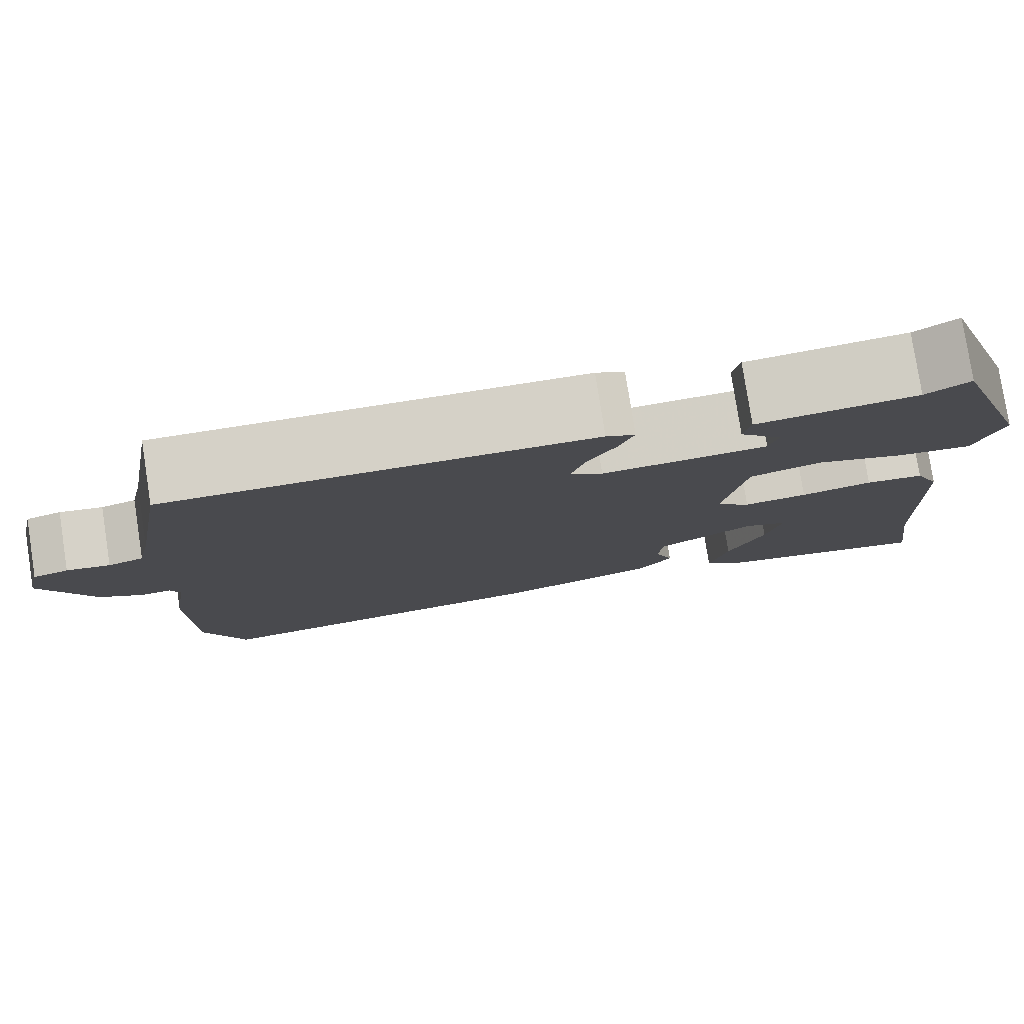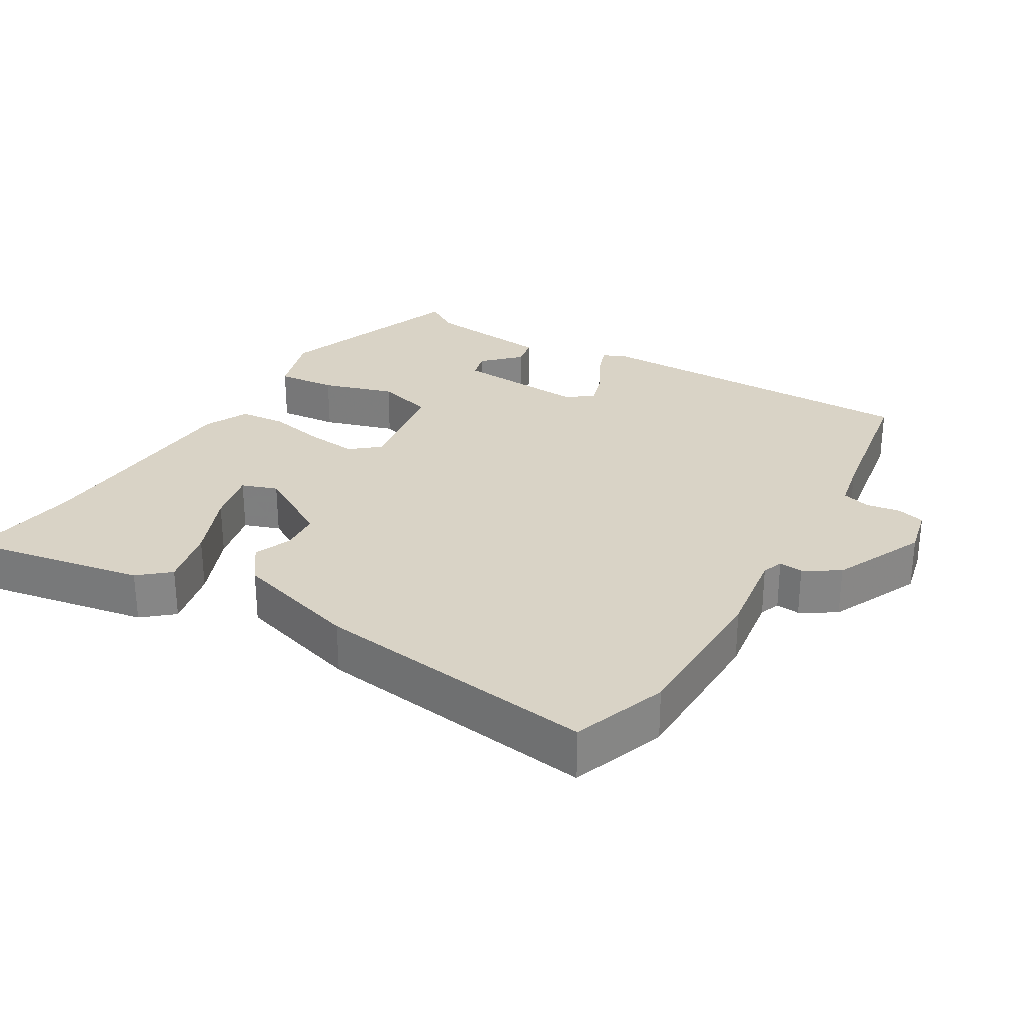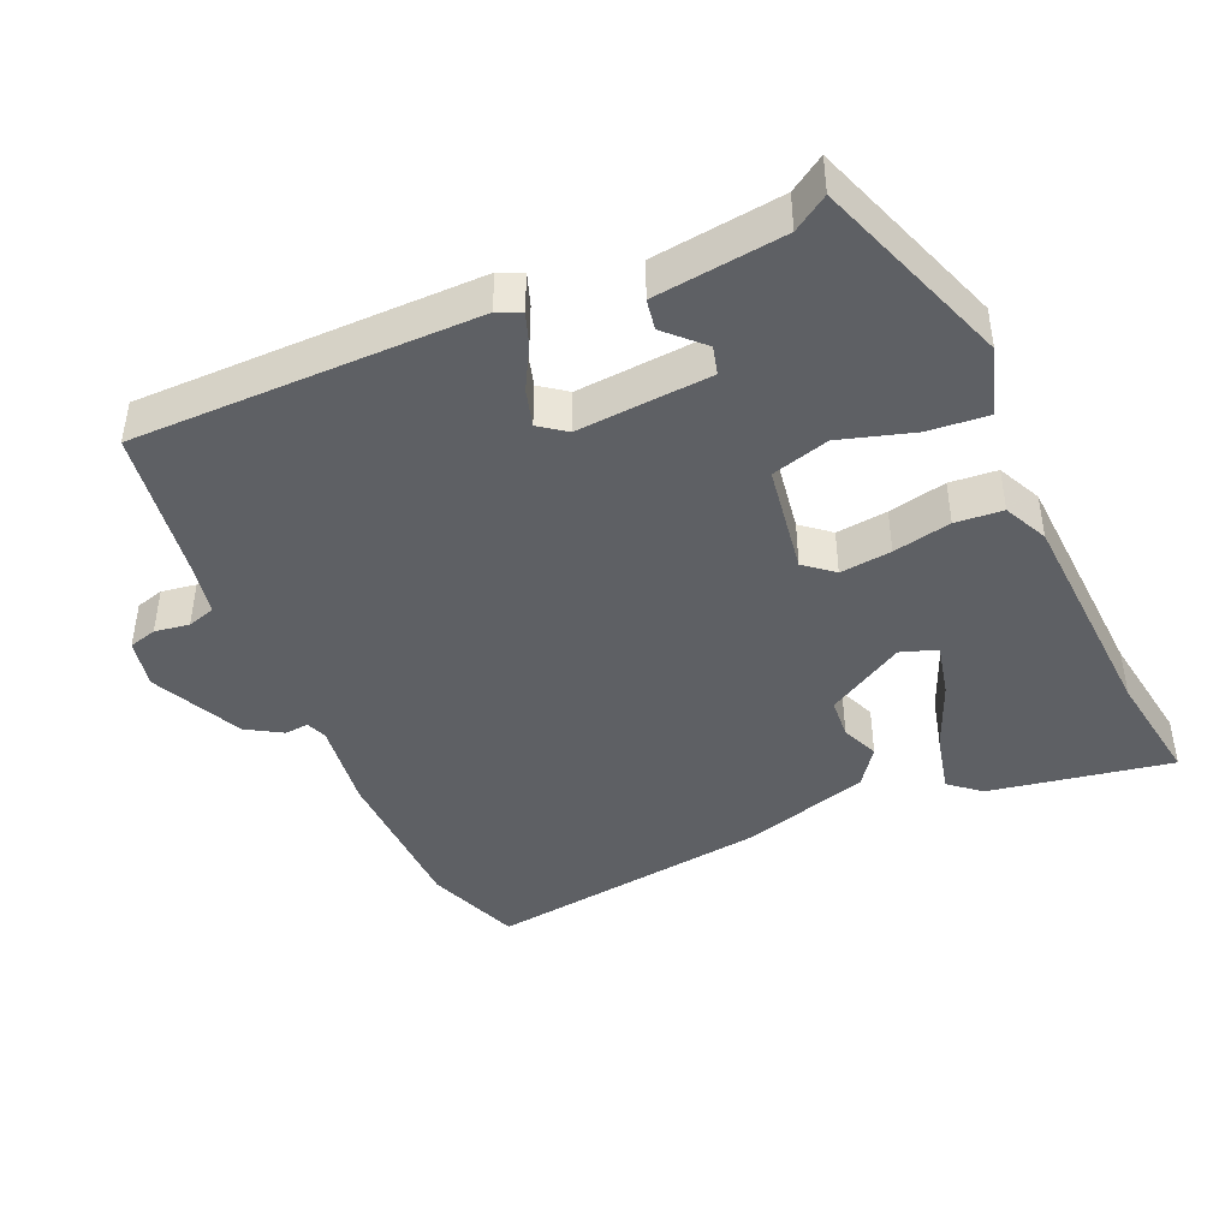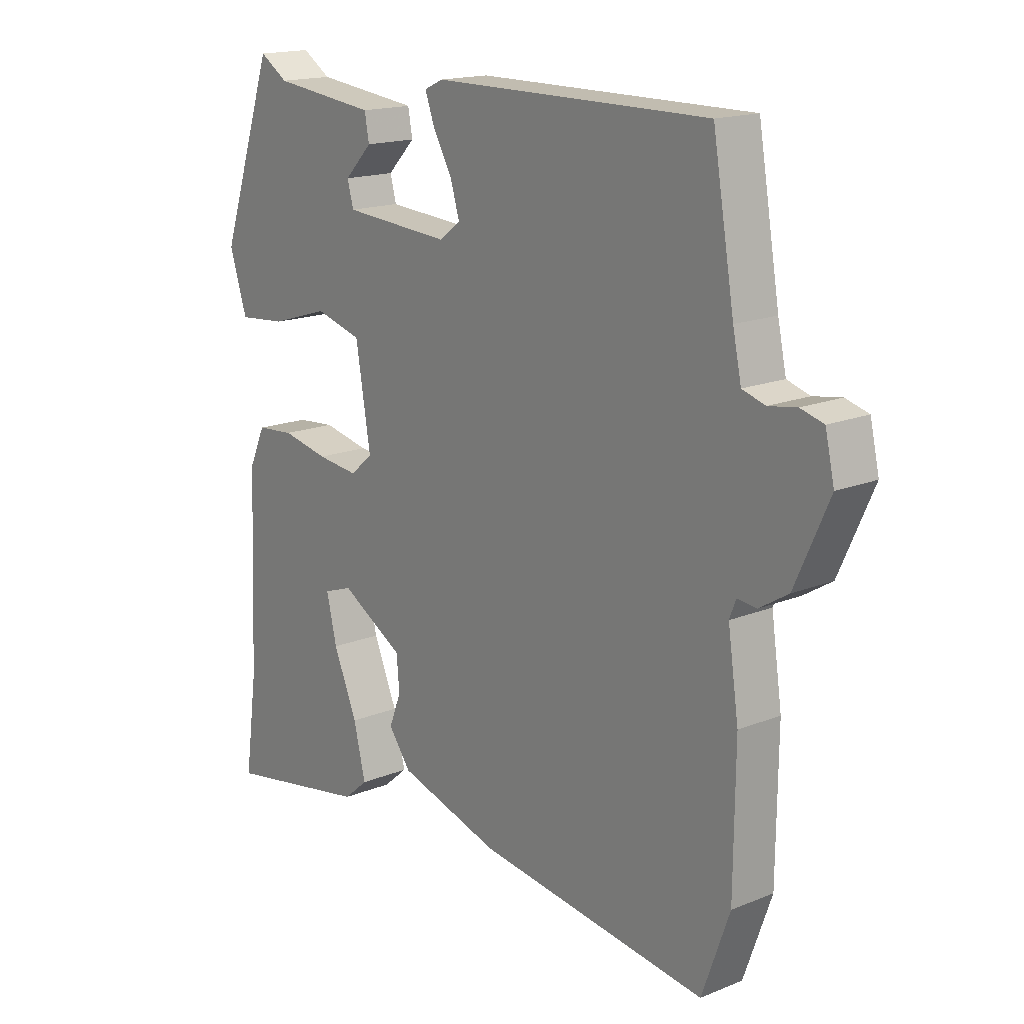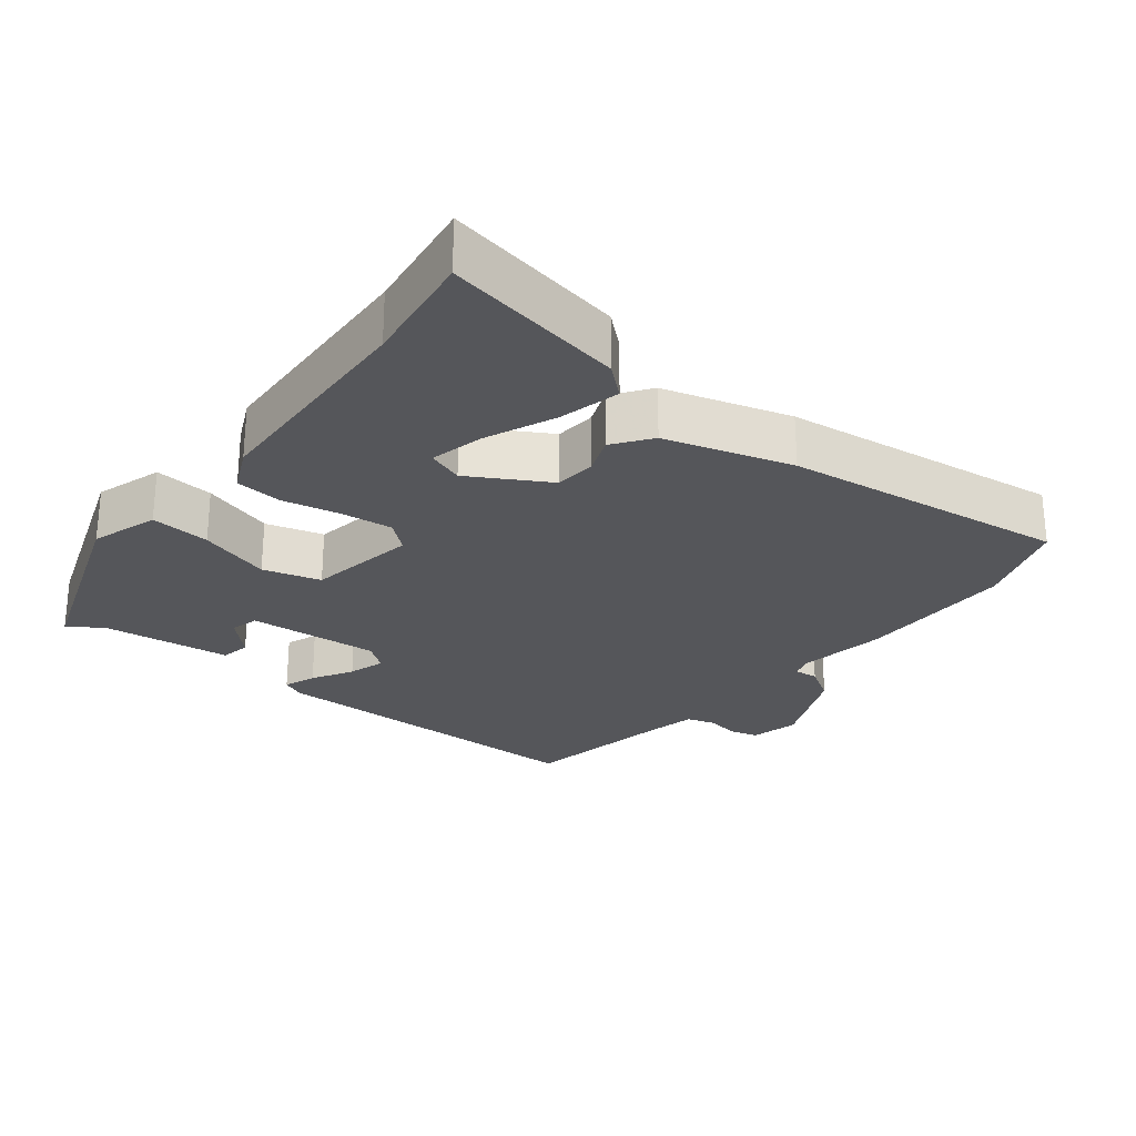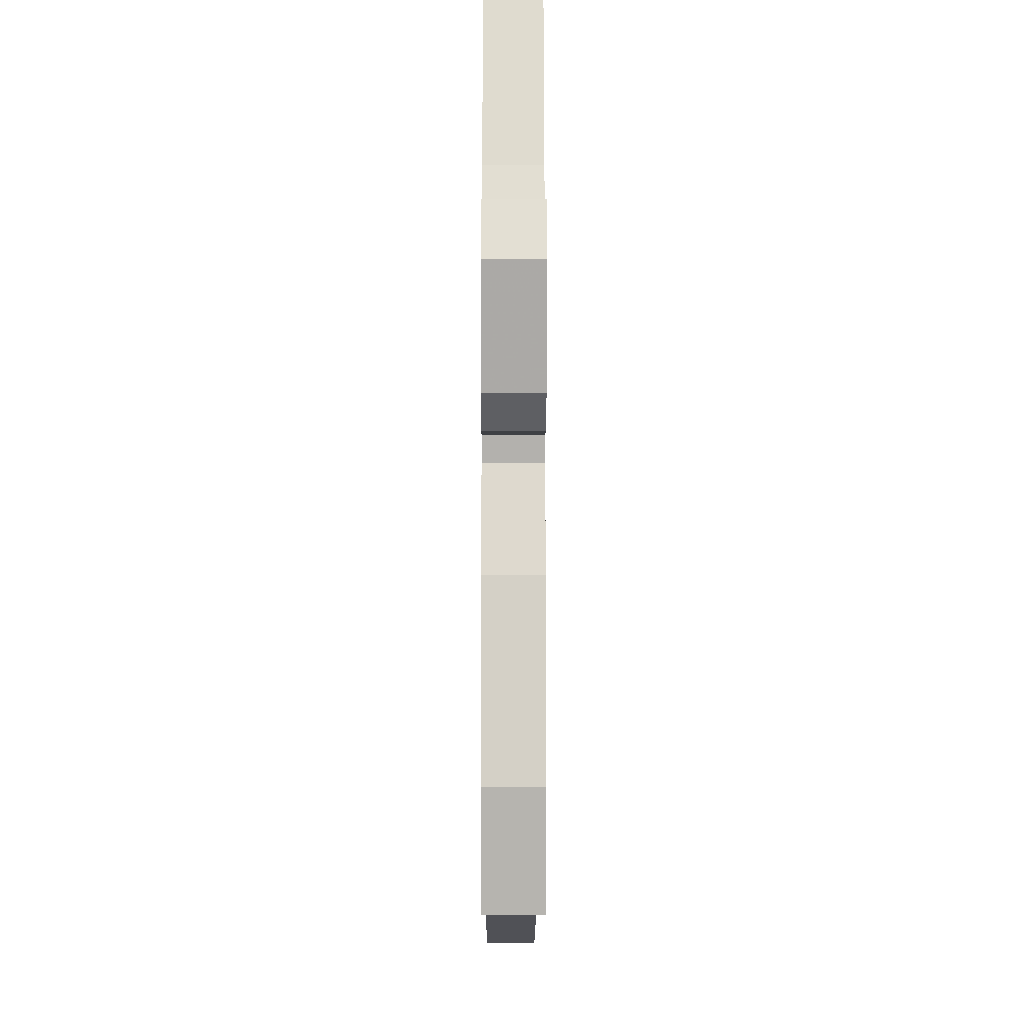
<metadata>
{"format":"obj","ext":"obj","renderer":"f3d","projection":"perspective","resolution":1024,"background":"white","views":[{"elev":79.4,"azim":-8.8,"up":"+Z"},{"elev":28.3,"azim":-149.0,"up":"+Y"},{"elev":-42.9,"azim":24.3,"up":"+Y"},{"elev":16.8,"azim":-129.2,"up":"+Z"},{"elev":-25.9,"azim":141.6,"up":"+Y"},{"elev":-9.9,"azim":-90.2,"up":"+Z"}]}
</metadata>
<code>
v 0.416 0.07 0.488
v 0.512 0.07 0.209
v 0.481 0.07 0.113
v 0.396 0.07 0.121
v 0.293 0.07 0.153
v 0.211 0.07 0.13
v 0.185 0.07 -0.027
v 0.225 0.07 -0.061
v 0.298 0.07 -0.053
v 0.38 0.07 -0.036
v 0.447 0.07 -0.042
v 0.476 0.07 -0.105
v 0.49 0.07 -0.43
v 0.513 0.07 -0.596
v 0.255 0.07 -0.548
v 0.212 0.07 -0.511
v 0.233 0.07 -0.424
v 0.275 0.07 -0.325
v 0.293 0.07 -0.248
v 0.242 0.07 -0.23
v 0.131 0.07 -0.294
v 0.126 0.07 -0.352
v 0.147 0.07 -0.406
v 0.108 0.07 -0.459
v -0.072 0.07 -0.512
v -0.477 0.07 -0.564
v -0.525 0.07 -0.429
v -0.527 0.07 -0.201
v -0.508 0.07 -0.073
v -0.519 0.07 -0.044
v -0.553 0.07 -0.047
v -0.603 0.07 -0.016
v -0.662 0.07 0.115
v -0.646 0.07 0.185
v -0.606 0.07 0.196
v -0.557 0.07 0.188
v -0.517 0.07 0.2
v -0.502 0.07 0.27
v -0.464 0.07 0.491
v 0.02 0.07 0.489
v 0.053 0.07 0.474
v 0.036 0.07 0.428
v 0.003 0.07 0.37
v -0.013 0.07 0.317
v 0.024 0.07 0.289
v 0.213 0.07 0.302
v 0.224 0.07 0.342
v 0.175 0.07 0.392
v 0.183 0.07 0.435
v 0.366 0.07 0.456
v 0.416 0 0.488
v 0.512 0 0.209
v 0.481 0 0.113
v 0.396 0 0.121
v 0.293 0 0.153
v 0.211 0 0.13
v 0.185 0 -0.027
v 0.225 0 -0.061
v 0.298 0 -0.053
v 0.38 0 -0.036
v 0.447 0 -0.042
v 0.476 0 -0.105
v 0.49 0 -0.43
v 0.513 0 -0.596
v 0.255 0 -0.548
v 0.212 0 -0.511
v 0.233 0 -0.424
v 0.275 0 -0.325
v 0.293 0 -0.248
v 0.242 0 -0.23
v 0.131 0 -0.294
v 0.126 0 -0.352
v 0.147 0 -0.406
v 0.108 0 -0.459
v -0.072 0 -0.512
v -0.477 0 -0.564
v -0.525 0 -0.429
v -0.527 0 -0.201
v -0.508 0 -0.073
v -0.519 0 -0.044
v -0.553 0 -0.047
v -0.603 0 -0.016
v -0.662 0 0.115
v -0.646 0 0.185
v -0.606 0 0.196
v -0.557 0 0.188
v -0.517 0 0.2
v -0.502 0 0.27
v -0.464 0 0.491
v 0.02 0 0.489
v 0.053 0 0.474
v 0.036 0 0.428
v 0.003 0 0.37
v -0.013 0 0.317
v 0.024 0 0.289
v 0.213 0 0.302
v 0.224 0 0.342
v 0.175 0 0.392
v 0.183 0 0.435
v 0.366 0 0.456
f 47 48 49 50
f 3 4 5
f 2 3 5
f 1 2 5
f 50 1 5
f 47 50 5
f 46 47 5
f 45 46 5 6
f 44 45 6 7
f 41 42 43
f 40 41 43
f 39 40 43
f 38 39 43
f 37 38 43 44
f 36 37 44 7
f 34 35 36
f 33 34 36
f 32 33 36
f 31 32 36
f 30 31 36
f 36 7 8
f 30 36 8
f 29 30 8
f 27 28 29
f 26 27 29
f 25 26 29
f 24 25 29
f 23 24 29
f 22 23 29
f 21 22 29
f 20 21 29 8
f 16 17 18
f 15 16 18
f 14 15 18
f 13 14 18
f 13 18 19
f 12 13 19
f 11 12 19
f 10 11 19
f 9 10 19
f 8 9 19 20
f 100 99 98 97
f 55 54 53
f 55 53 52
f 55 52 51
f 55 51 100
f 55 100 97
f 55 97 96
f 56 55 96 95
f 57 56 95 94
f 93 92 91
f 93 91 90
f 93 90 89
f 93 89 88
f 94 93 88 87
f 57 94 87 86
f 86 85 84
f 86 84 83
f 86 83 82
f 86 82 81
f 86 81 80
f 58 57 86
f 58 86 80
f 58 80 79
f 79 78 77
f 79 77 76
f 79 76 75
f 79 75 74
f 79 74 73
f 79 73 72
f 79 72 71
f 58 79 71 70
f 68 67 66
f 68 66 65
f 68 65 64
f 68 64 63
f 69 68 63
f 69 63 62
f 69 62 61
f 69 61 60
f 69 60 59
f 70 69 59 58
f 1 51 52 2
f 2 52 53 3
f 3 53 54 4
f 4 54 55 5
f 5 55 56 6
f 6 56 57 7
f 7 57 58 8
f 8 58 59 9
f 9 59 60 10
f 10 60 61 11
f 11 61 62 12
f 12 62 63 13
f 13 63 64 14
f 14 64 65 15
f 15 65 66 16
f 16 66 67 17
f 17 67 68 18
f 18 68 69 19
f 19 69 70 20
f 20 70 71 21
f 21 71 72 22
f 22 72 73 23
f 23 73 74 24
f 24 74 75 25
f 25 75 76 26
f 26 76 77 27
f 27 77 78 28
f 28 78 79 29
f 29 79 80 30
f 30 80 81 31
f 31 81 82 32
f 32 82 83 33
f 33 83 84 34
f 34 84 85 35
f 35 85 86 36
f 36 86 87 37
f 37 87 88 38
f 38 88 89 39
f 39 89 90 40
f 40 90 91 41
f 41 91 92 42
f 42 92 93 43
f 43 93 94 44
f 44 94 95 45
f 45 95 96 46
f 46 96 97 47
f 47 97 98 48
f 48 98 99 49
f 49 99 100 50
f 50 100 51 1

</code>
